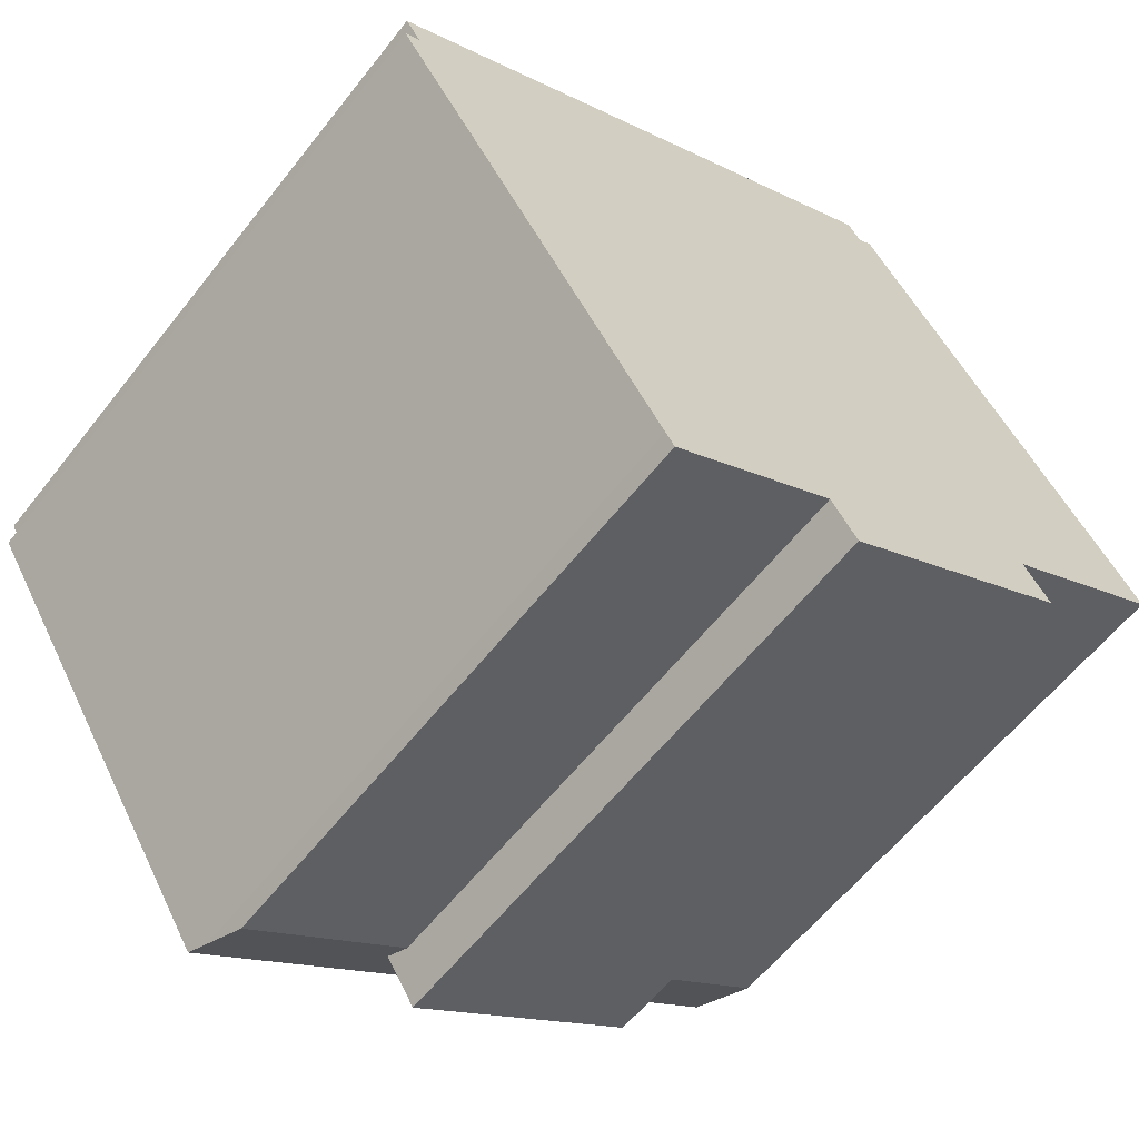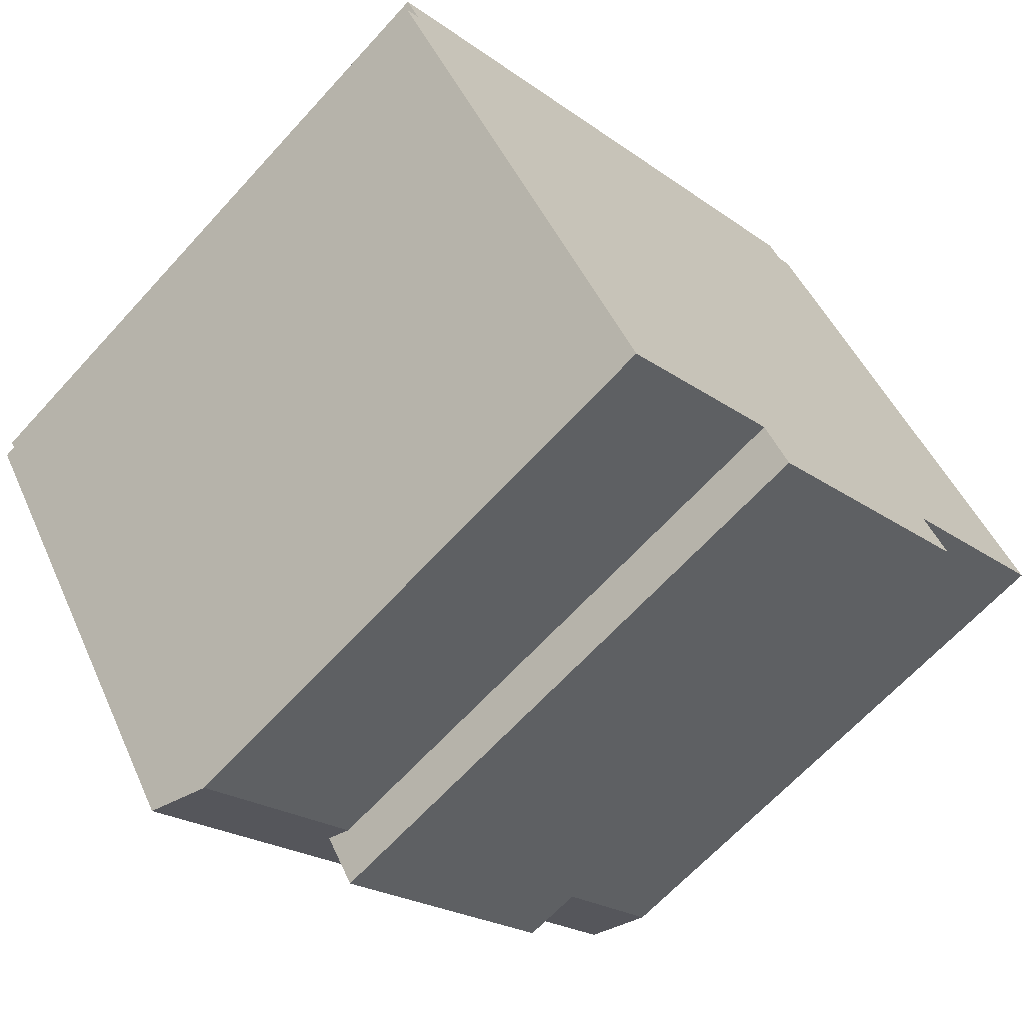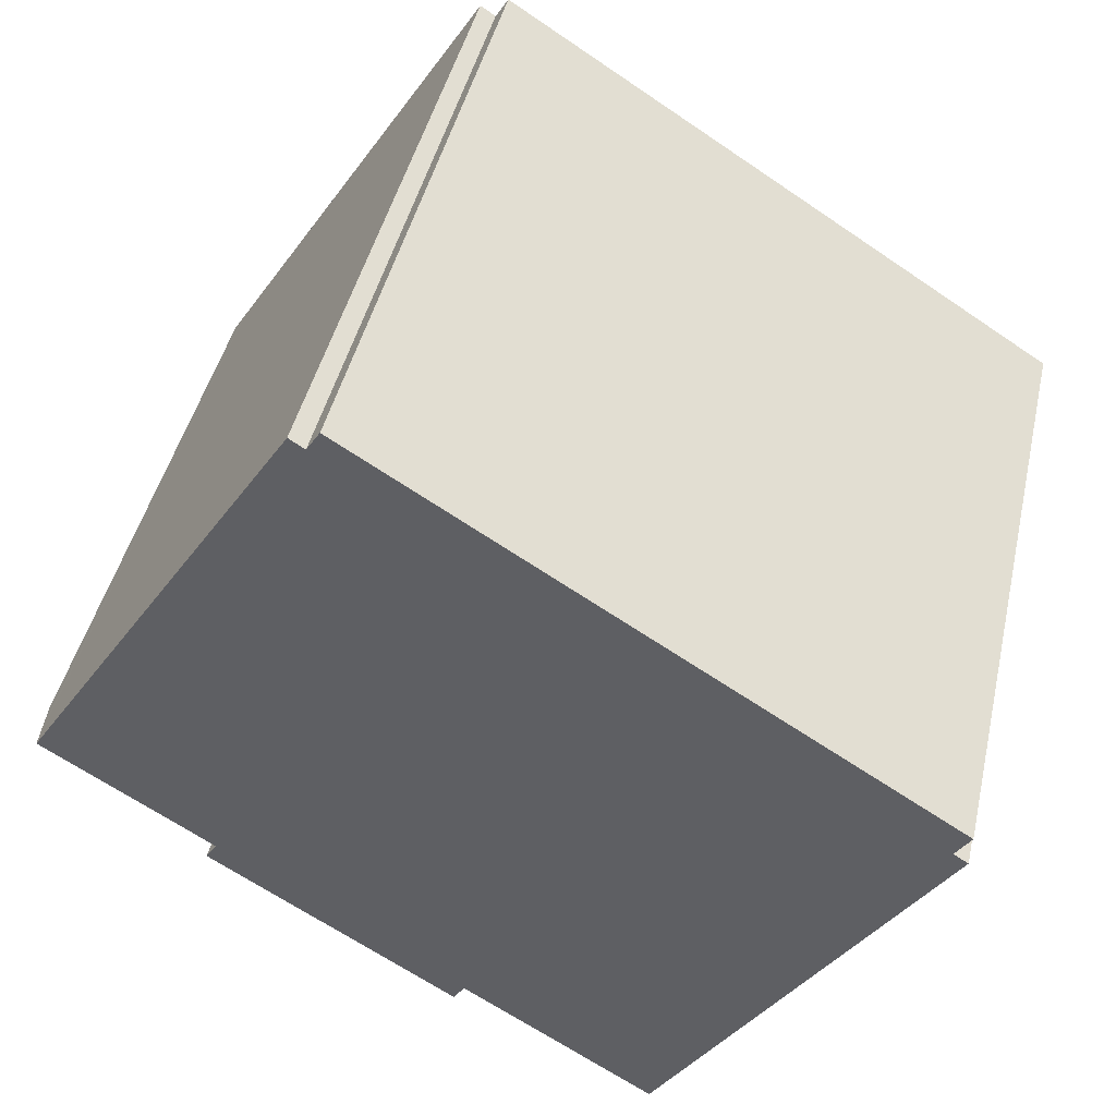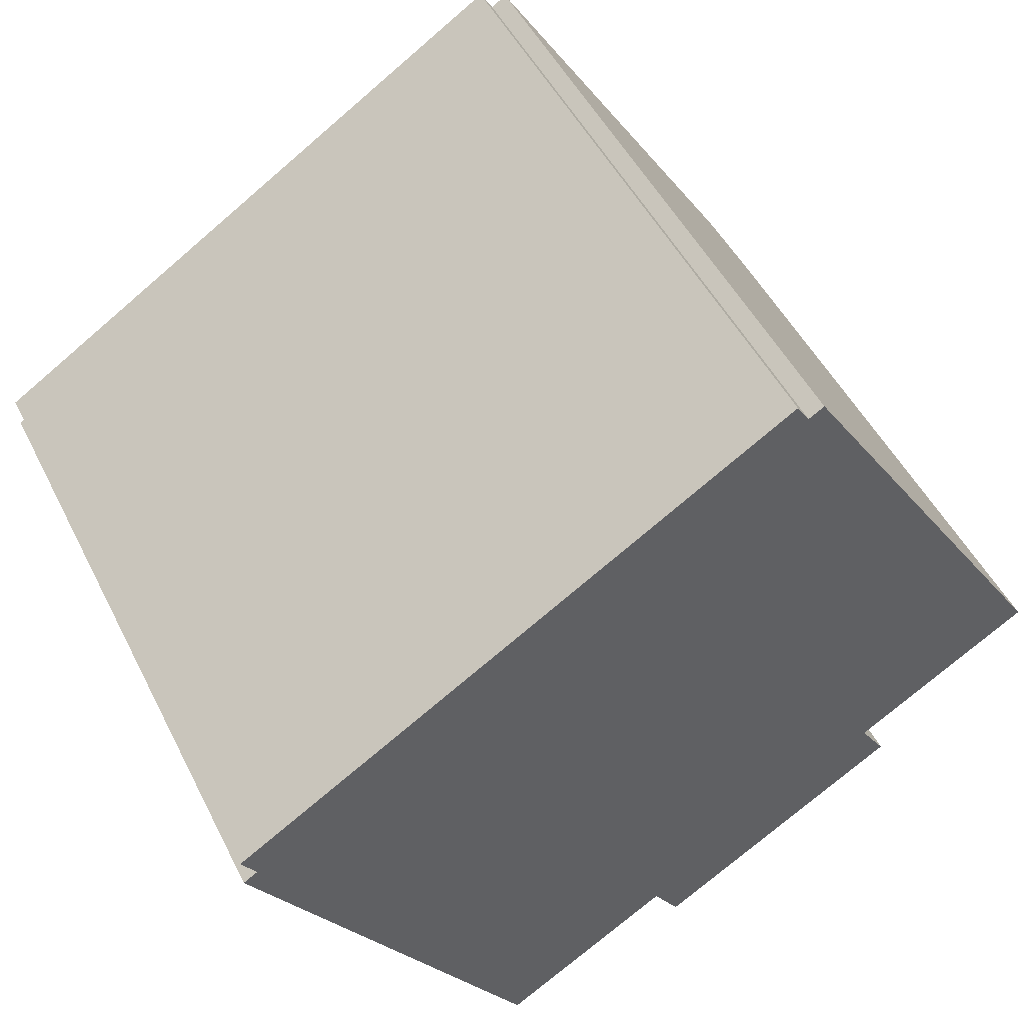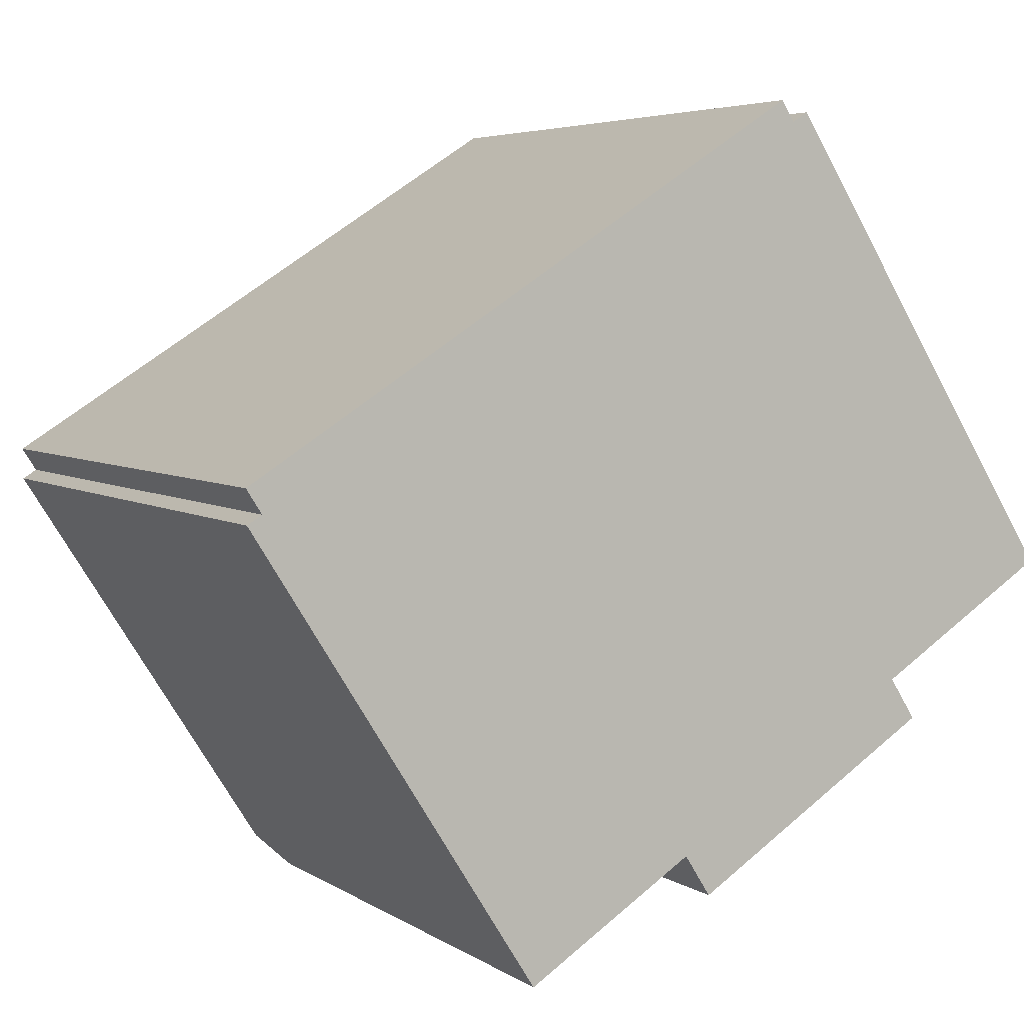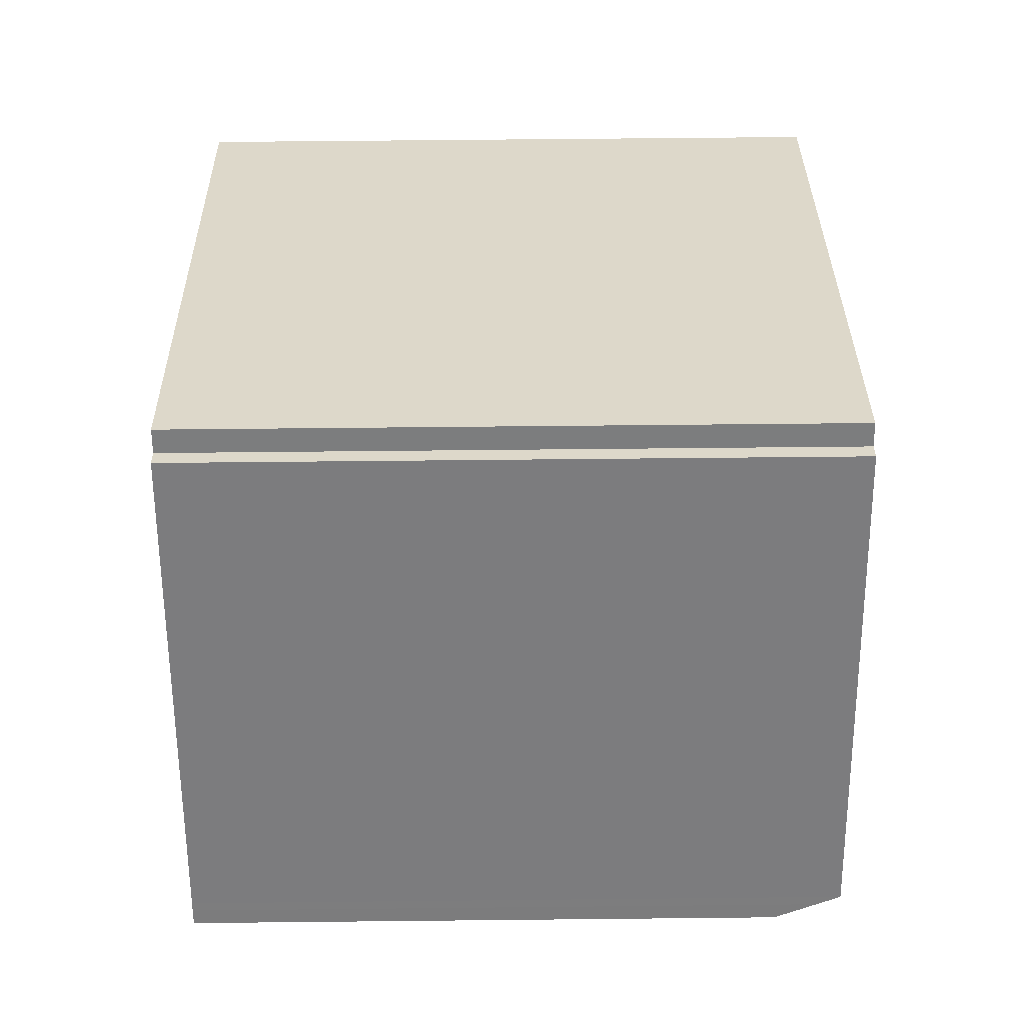
<metadata>
{"format":"obj","ext":"obj","renderer":"f3d","projection":"perspective","resolution":1024,"background":"white","views":[{"elev":-60.1,"azim":-38.0,"up":"+Z"},{"elev":-65.3,"azim":-42.3,"up":"+Z"},{"elev":43.9,"azim":-167.4,"up":"+Z"},{"elev":49.3,"azim":-25.9,"up":"+Z"},{"elev":4.9,"azim":-28.2,"up":"+Z"},{"elev":63.6,"azim":89.4,"up":"+Z"}]}
</metadata>
<code>
v -8.991 6.983 0.9213
v 2.923 6.983 8.591
v 5.339 6.983 -2.788
v 0.1118 6.983 -6.11
v -9.312 6.983 1.426
v 2.645 6.983 9.027
v 2.923 6.983 8.591
v -8.991 6.983 0.9213
v 2.923 6.983 8.591
v 3.247 6.983 8.797
v 9.095 6.983 -0.3997
v 2.923 6.983 8.591
v 9.095 6.983 -0.3997
v 5.339 6.983 -2.788
v -8.991 6.983 0.9213
v 0.1118 6.983 -6.11
v -3.493 6.983 -8.402
v -9.297 6.983 0.7273
v -8.991 6.983 0.9213
v -3.493 6.983 -8.402
v 2.214 6.104 -5.189
v 5.339 6.983 -2.788
v 5.526 6.105 -3.082
v 6.439 6.227 -2.444
v 7.392 6.164 -1.868
v 7.452 5.88 -1.964
v 6.507 5.912 -2.55
v 7.392 6.164 -1.868
v 8.344 6.101 -1.292
v 8.398 5.849 -1.377
v 7.452 5.88 -1.964
v 6.372 6.542 -2.339
v 7.331 6.448 -1.773
v 7.392 6.164 -1.868
v 6.439 6.227 -2.444
v 7.331 6.448 -1.773
v 8.291 6.354 -1.208
v 8.344 6.101 -1.292
v 7.392 6.164 -1.868
v 5.526 6.105 -3.082
v 6.507 5.912 -2.55
v 5.635 5.596 -3.253
v 5.635 5.596 -3.253
v 6.507 5.912 -2.55
v 7.452 5.88 -1.964
v 7.452 5.88 -1.964
v 8.398 5.849 -1.377
v 9.391 5.596 -0.865
v 5.635 5.596 -3.253
v 7.452 5.88 -1.964
v 9.391 5.596 -0.865
v 8.344 6.101 -1.292
v 9.391 5.596 -0.865
v 8.398 5.849 -1.377
v 5.526 6.105 -3.082
v 6.439 6.227 -2.444
v 6.507 5.912 -2.55
v 5.526 6.105 -3.082
v 6.372 6.542 -2.339
v 6.439 6.227 -2.444
v 5.339 6.983 -2.788
v 6.372 6.542 -2.339
v 5.526 6.105 -3.082
v 5.339 6.983 -2.788
v 7.331 6.448 -1.773
v 6.372 6.542 -2.339
v 8.291 6.354 -1.208
v 9.203 6.48 -0.5677
v 8.344 6.101 -1.292
v 7.331 6.448 -1.773
v 9.203 6.48 -0.5677
v 8.291 6.354 -1.208
v 5.339 6.983 -2.788
v 9.203 6.48 -0.5677
v 7.331 6.448 -1.773
v 8.344 6.101 -1.292
v 9.203 6.48 -0.5677
v 9.391 5.596 -0.865
v 5.339 6.983 -2.788
v 9.095 6.983 -0.3997
v 9.203 6.48 -0.5677
v 0.1118 6.983 -6.11
v 2.214 6.104 -5.189
v 0.2999 6.103 -6.405
v 0.1118 6.983 -6.11
v 5.339 6.983 -2.788
v 2.214 6.104 -5.189
v -3.493 6.983 -8.402
v 0.1118 6.983 -6.11
v -3.388 6.492 -8.567
v -1.516 6.167 -7.53
v -0.6281 6.228 -6.936
v -0.5606 5.912 -7.043
v -1.455 5.882 -7.626
v -1.577 6.452 -7.434
v -0.6957 6.544 -6.83
v -0.6281 6.228 -6.936
v -1.516 6.167 -7.53
v -2.404 6.106 -8.124
v -1.516 6.167 -7.53
v -1.455 5.882 -7.626
v -2.35 5.851 -8.209
v -2.459 6.36 -8.038
v -1.577 6.452 -7.434
v -1.516 6.167 -7.53
v -2.404 6.106 -8.124
v -0.5606 5.912 -7.043
v 0.2999 6.103 -6.405
v 0.4083 5.596 -6.576
v -1.455 5.882 -7.626
v -0.5606 5.912 -7.043
v 0.4083 5.596 -6.576
v -0.6281 6.228 -6.936
v 0.2999 6.103 -6.405
v -0.5606 5.912 -7.043
v -0.6957 6.544 -6.83
v 0.1118 6.983 -6.11
v 0.2999 6.103 -6.405
v -0.6281 6.228 -6.936
v -1.577 6.452 -7.434
v 0.1118 6.983 -6.11
v -0.6957 6.544 -6.83
v -3.197 5.596 -8.868
v -2.35 5.851 -8.209
v -1.455 5.882 -7.626
v -3.197 5.596 -8.868
v -1.455 5.882 -7.626
v 0.4083 5.596 -6.576
v -3.197 5.596 -8.868
v -2.404 6.106 -8.124
v -2.35 5.851 -8.209
v -3.388 6.492 -8.567
v -1.577 6.452 -7.434
v -2.459 6.36 -8.038
v -3.388 6.492 -8.567
v -2.459 6.36 -8.038
v -2.404 6.106 -8.124
v -3.388 6.492 -8.567
v -2.404 6.106 -8.124
v -3.197 5.596 -8.868
v -3.388 6.492 -8.567
v 0.1118 6.983 -6.11
v -1.577 6.452 -7.434
v 0.4083 6.104 -6.576
v 5.635 6.105 -3.253
v 0.9698 6.104 -7.459
v 0.9698 6.104 -7.459
v 5.635 6.105 -3.253
v 6.196 6.104 -4.135
v 2.214 6.104 -5.189
v 5.526 6.105 -3.082
v 5.635 6.105 -3.253
v 0.4083 6.104 -6.576
v 2.214 6.104 -5.189
v 5.635 6.105 -3.253
v 0.2999 6.103 -6.405
v 2.214 6.104 -5.189
v 0.4083 6.104 -6.576
v -9.312 -6.927 1.426
v 2.645 -6.927 9.027
v 2.645 6.983 9.027
v -9.312 6.983 1.426
v 2.645 -6.927 9.027
v 2.923 -6.927 8.591
v 2.923 6.983 8.591
v 2.645 6.983 9.027
v 2.923 -6.927 8.591
v 3.247 -6.927 8.797
v 3.247 6.983 8.797
v 2.923 6.983 8.591
v 3.247 -6.927 8.797
v 9.095 -6.927 -0.3997
v 9.095 6.983 -0.3997
v 3.247 6.983 8.797
v 9.095 -6.927 -0.3997
v 9.203 -6.927 -0.5677
v 9.203 6.48 -0.5677
v 9.095 6.983 -0.3997
v 9.203 -6.927 -0.5677
v 9.391 -6.927 -0.865
v 9.391 5.596 -0.865
v 9.203 6.48 -0.5677
v -9.297 6.983 0.7273
v -3.493 6.983 -8.402
v -3.493 -6.927 -8.402
v -9.297 -6.927 0.7273
v -3.388 6.492 -8.567
v -3.197 5.596 -8.868
v -3.197 -6.927 -8.868
v -3.388 -6.927 -8.567
v -3.493 6.983 -8.402
v -3.388 6.492 -8.567
v -3.388 -6.927 -8.567
v -3.493 -6.927 -8.402
v -9.144 -6.927 0.8243
v -8.991 -6.927 0.9213
v -8.991 6.983 0.9213
v -9.297 6.983 0.7273
v -9.297 -6.927 0.7273
v -9.144 -6.927 0.8243
v -9.297 6.983 0.7273
v -9.144 -6.927 0.8243
v -8.991 6.983 0.9213
v -9.312 6.983 1.426
v -8.991 6.983 0.9213
v -8.991 -6.927 0.9213
v -9.312 -6.927 1.426
v 5.635 5.596 -3.253
v 9.391 5.596 -0.865
v 9.391 -6.927 -0.865
v 5.635 -6.927 -3.253
v -3.197 5.596 -8.868
v 0.4083 5.596 -6.576
v 0.4083 -6.927 -6.576
v -3.197 -6.927 -8.868
v 5.635 -6.927 -3.253
v 6.196 -6.927 -4.135
v 6.196 6.104 -4.135
v 5.635 5.596 -3.253
v 5.635 6.105 -3.253
v 5.635 5.596 -3.253
v 6.196 6.104 -4.135
v 5.526 6.105 -3.082
v 5.635 5.596 -3.253
v 5.635 6.105 -3.253
v 0.9698 6.104 -7.459
v 6.196 6.104 -4.135
v 6.196 -6.927 -4.135
v 0.9698 -6.927 -7.459
v 0.4083 6.104 -6.576
v 0.9698 6.104 -7.459
v 0.4083 5.596 -6.576
v 0.4083 5.596 -6.576
v 0.9698 6.104 -7.459
v 0.9698 -6.927 -7.459
v 0.4083 -6.927 -6.576
v 0.2999 6.103 -6.405
v 0.4083 6.104 -6.576
v 0.4083 5.596 -6.576
v -9.297 -6.927 0.7273
v -3.493 -6.927 -8.402
v -3.388 -6.927 -8.567
v -3.197 -6.927 -8.868
v 0.4083 -6.927 -6.576
v 0.9698 -6.927 -7.459
v 6.196 -6.927 -4.135
v 5.635 -6.927 -3.253
v 9.391 -6.927 -0.865
v 9.203 -6.927 -0.5677
v 9.095 -6.927 -0.3997
v 3.247 -6.927 8.797
v 2.923 -6.927 8.591
v 2.645 -6.927 9.027
v -9.312 -6.927 1.426
v -8.991 -6.927 0.9213
v -9.144 -6.927 0.8243
g CDNNDG02_0015460
f 4 1 3
f 3 1 2
f 8 5 7
f 7 5 6
f 9 10 11
f 12 13 14
f 15 16 17
f 18 19 20
f 21 22 23
f 24 25 27
f 27 25 26
f 28 29 31
f 31 29 30
f 35 32 33
f 34 35 33
f 39 36 37
f 38 39 37
f 40 41 42
f 43 44 45
f 46 47 48
f 49 50 51
f 52 53 54
f 55 56 57
f 58 59 60
f 61 62 63
f 64 65 66
f 67 68 69
f 70 71 72
f 73 74 75
f 76 77 78
f 79 80 81
f 82 83 84
f 85 86 87
f 88 89 90
f 91 92 93
f 94 91 93
f 95 96 97
f 98 95 97
f 99 100 101
f 102 99 101
f 103 104 105
f 106 103 105
f 107 108 109
f 110 111 112
f 113 114 115
f 116 118 119
f 116 117 118
f 120 121 122
f 123 124 125
f 126 127 128
f 129 130 131
f 132 133 134
f 135 136 137
f 138 139 140
f 141 142 143
f 144 145 146
f 147 148 149
f 150 151 152
f 153 154 155
f 156 157 158
f 159 161 162
f 161 159 160
f 164 165 163
f 163 165 166
f 170 167 169
f 169 167 168
f 171 173 174
f 171 172 173
f 176 177 175
f 175 177 178
f 180 181 179
f 179 181 182
f 184 185 186
f 183 184 186
f 188 189 190
f 187 188 190
f 192 193 194
f 191 192 194
f 195 196 197
f 198 199 200
f 201 202 203
f 204 206 207
f 204 205 206
f 208 210 211
f 208 209 210
f 214 212 213
f 212 214 215
f 217 218 219
f 216 217 219
f 220 221 222
f 223 224 225
f 227 228 226
f 226 228 229
f 230 231 232
f 236 233 235
f 235 233 234
f 237 238 239
f 241 255 256
f 254 252 253
f 240 241 256
f 241 242 244
f 252 254 255
f 242 243 244
f 247 252 255
f 241 244 255
f 244 245 247
f 245 246 247
f 255 244 247
f 250 251 252
f 247 248 249
f 247 250 252
f 247 249 250

</code>
